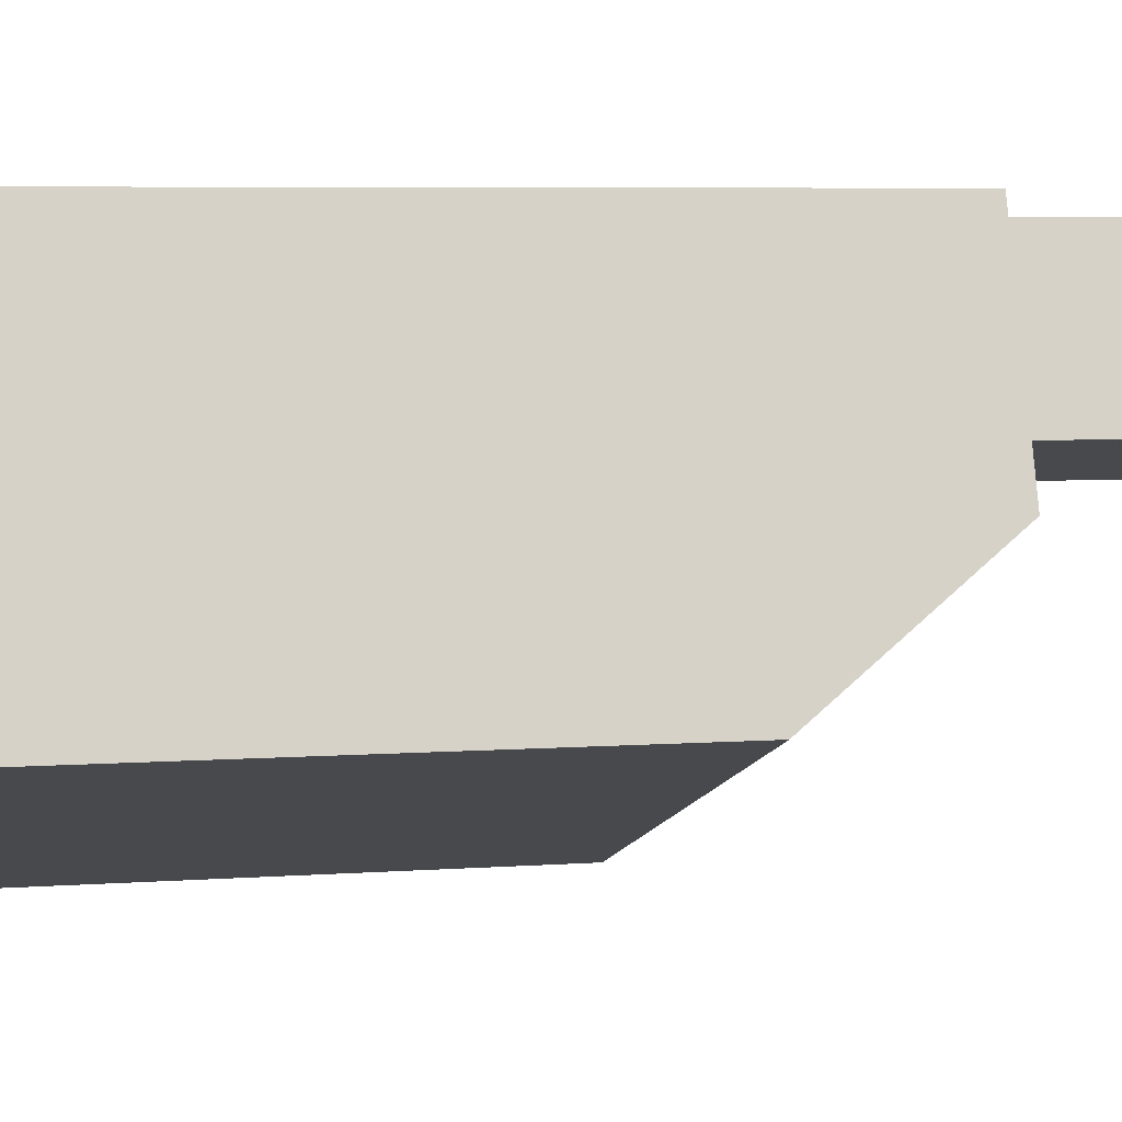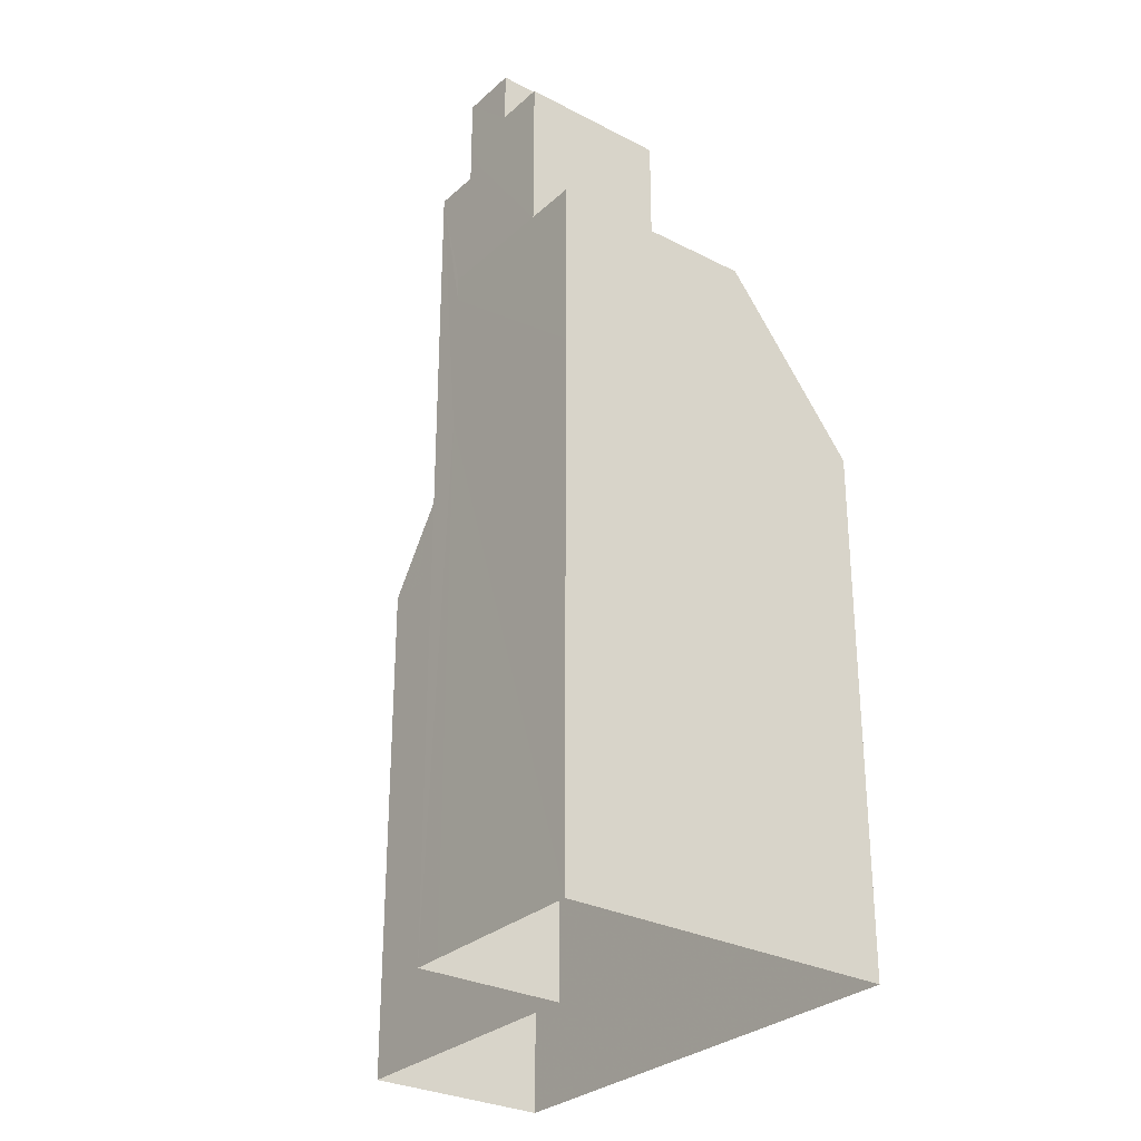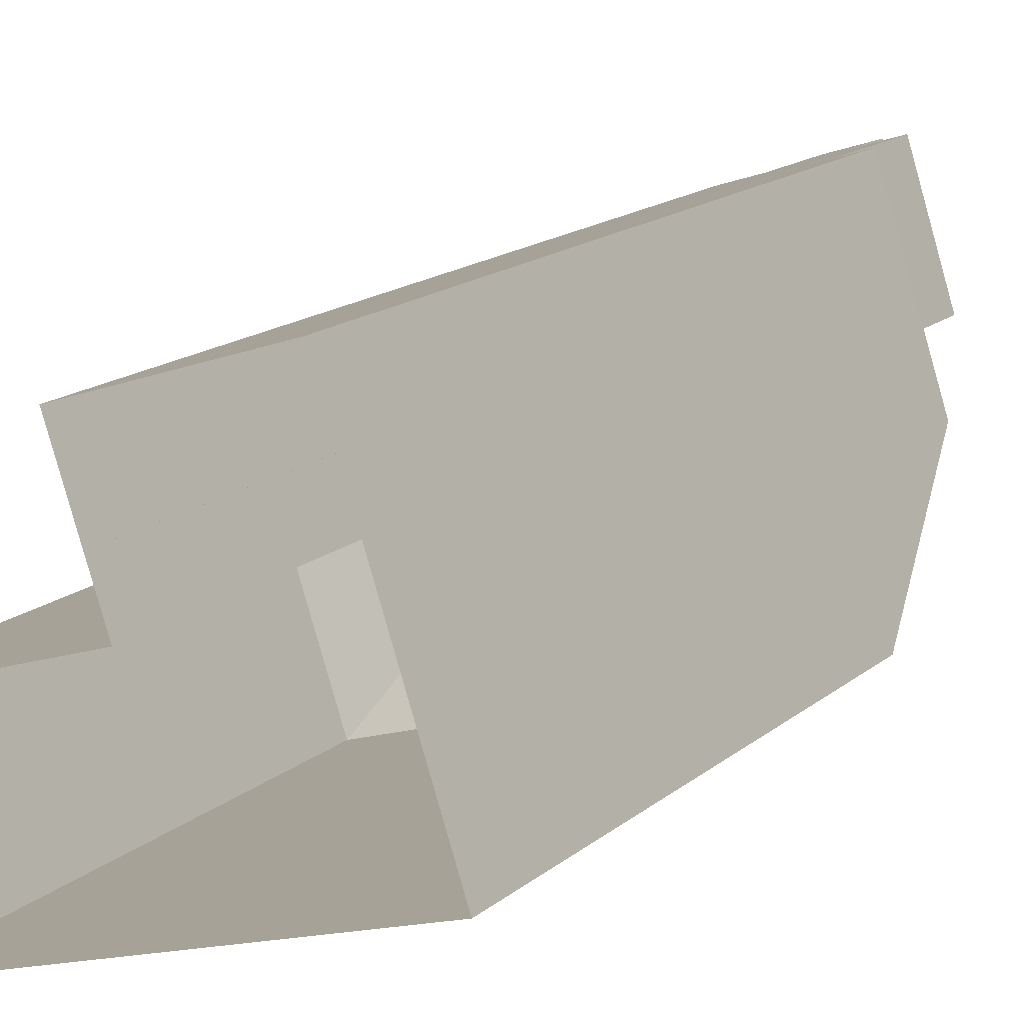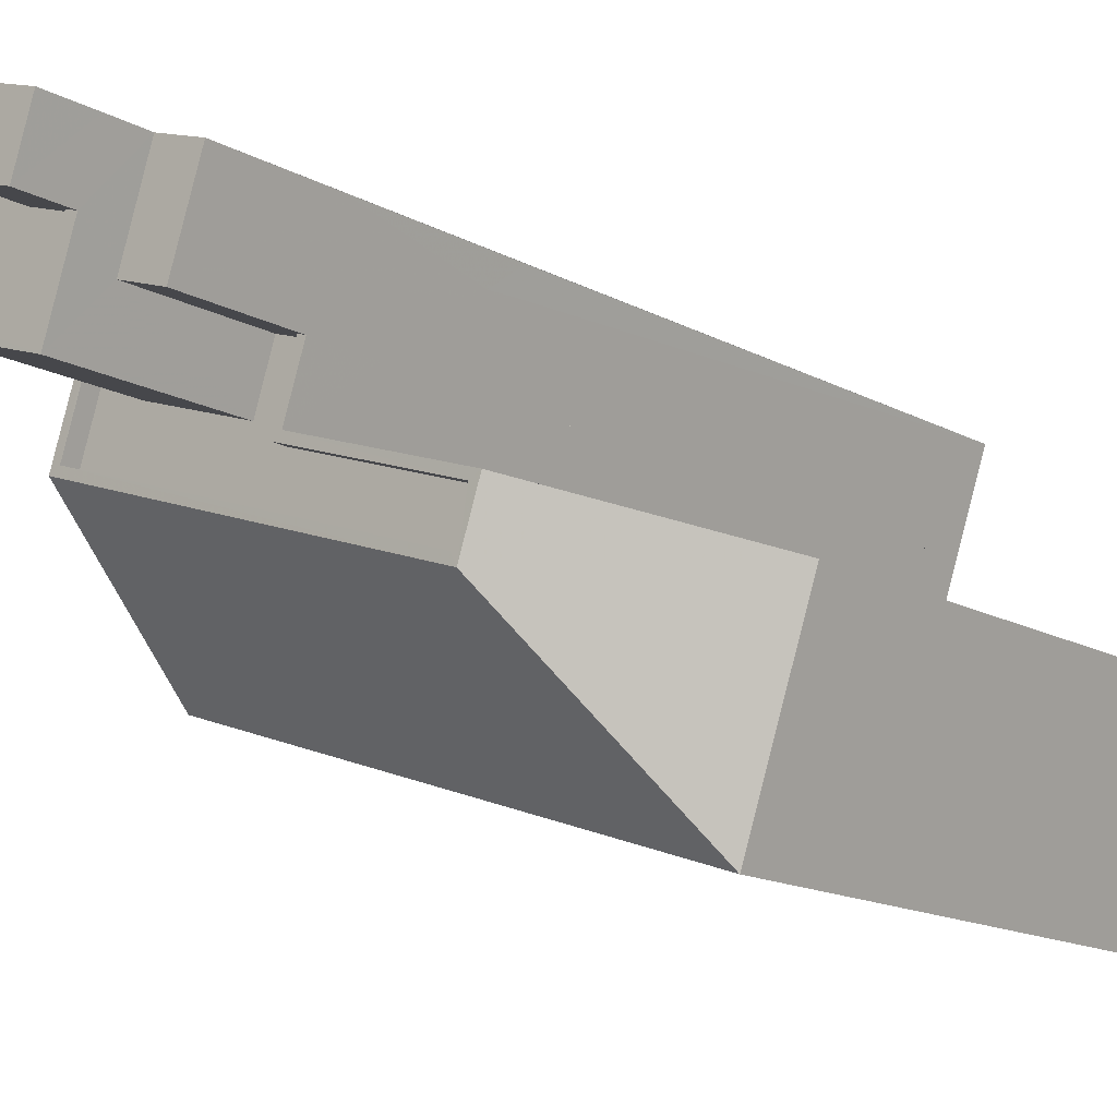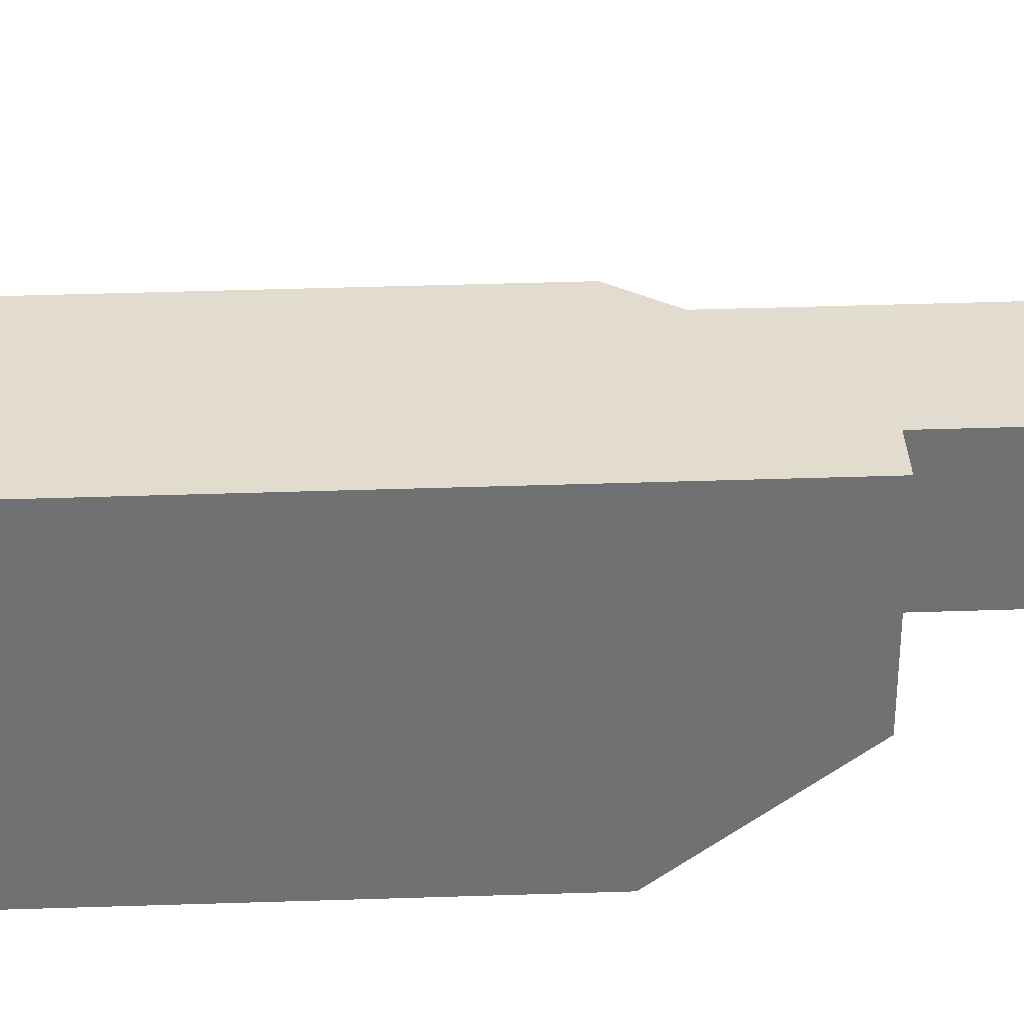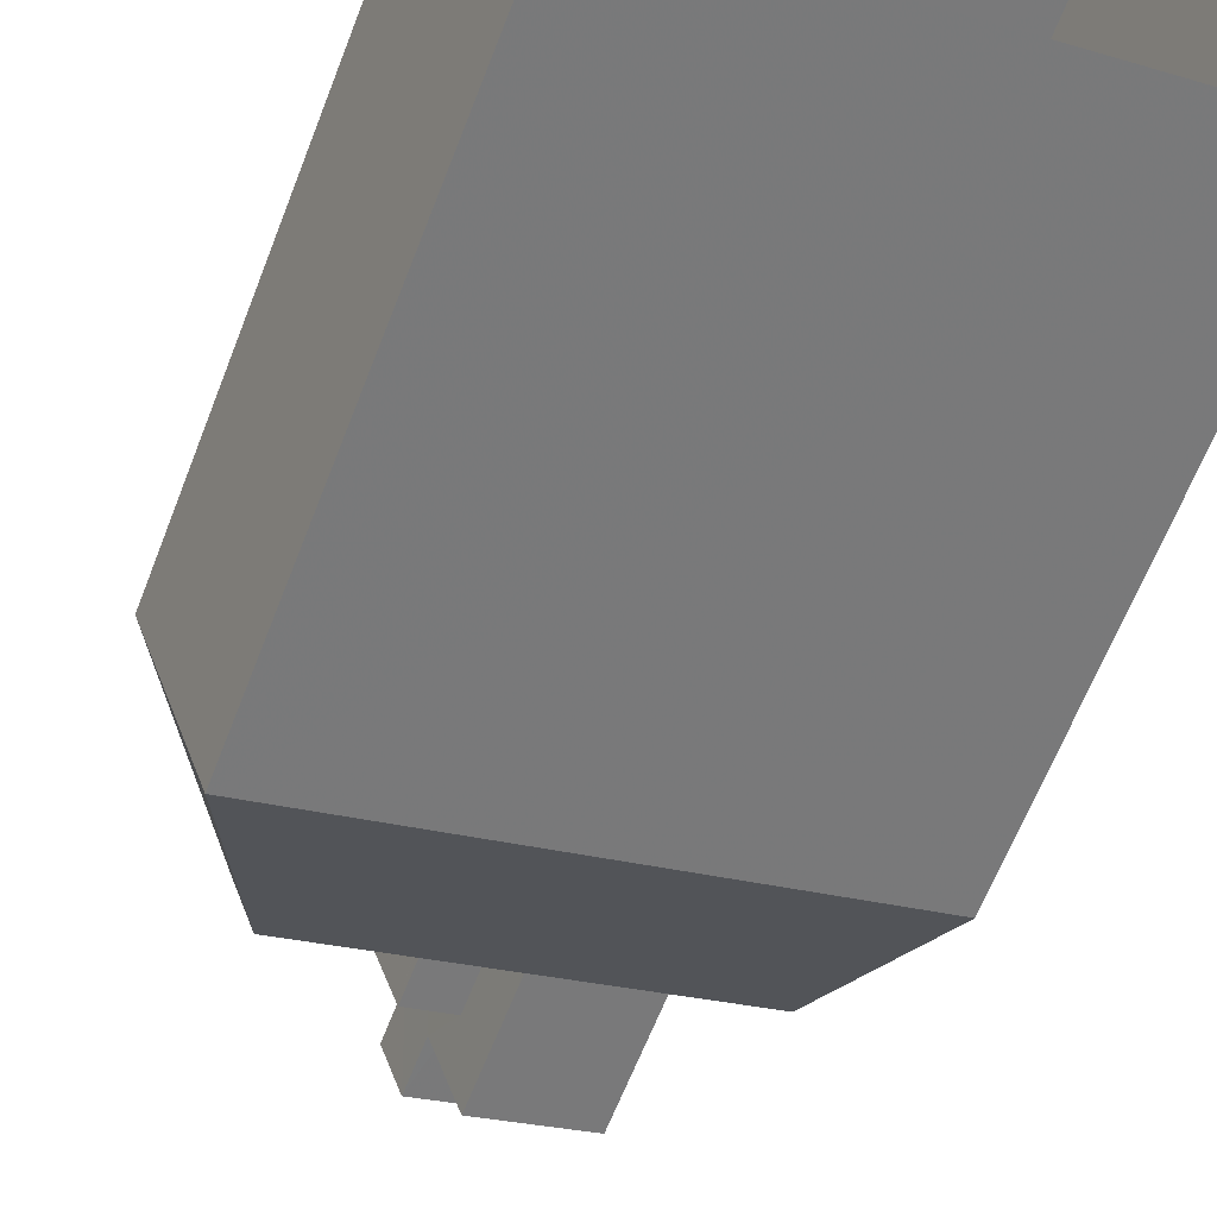
<metadata>
{"format":"obj","ext":"obj","renderer":"f3d","projection":"perspective","resolution":1024,"background":"white","views":[{"elev":5.9,"azim":-102.7,"up":"+Y"},{"elev":-29.2,"azim":-146.2,"up":"+Z"},{"elev":16.8,"azim":-147.1,"up":"+Y"},{"elev":-14.9,"azim":40.6,"up":"+Y"},{"elev":53.8,"azim":-91.9,"up":"+Y"},{"elev":-64.7,"azim":158.7,"up":"+Y"}]}
</metadata>
<code>
v -5311 -3.648e+04 1.489
v -5304 -3.648e+04 1.49
v -5297 -3.649e+04 1.487
v -5295 -3.648e+04 1.488
v -5308 -3.647e+04 1.492
v -5302 -3.648e+04 1.491
v -5303 -3.648e+04 1.491
v -5302 -3.648e+04 1.491
v -5303 -3.648e+04 1.49
v -5302 -3.648e+04 1.491
v -5302 -3.648e+04 1.491
v -5303 -3.648e+04 1.49
v -5303 -3.648e+04 26
v -5302 -3.648e+04 26
v -5303 -3.648e+04 26
v -5304 -3.648e+04 26
v -5305 -3.648e+04 26.97
v -5306 -3.647e+04 26.97
v -5306 -3.648e+04 26.97
v -5304 -3.648e+04 26.97
v -5305 -3.648e+04 26.97
v -5307 -3.648e+04 26.97
v -5305 -3.648e+04 27.22
v -5305 -3.647e+04 27.22
v -5306 -3.647e+04 27.22
v -5305 -3.648e+04 27.22
v -5304 -3.648e+04 27.22
v -5305 -3.648e+04 27.22
v -5306 -3.647e+04 27.22
v -5304 -3.648e+04 27.22
v -5307 -3.648e+04 27.22
v -5308 -3.648e+04 27.22
v -5305 -3.647e+04 28.78
v -5306 -3.648e+04 28.78
v -5304 -3.648e+04 28.78
v -5303 -3.648e+04 28.78
v -5295 -3.648e+04 17.44
v -5299 -3.648e+04 22.52
v -5297 -3.649e+04 17.44
v -5299 -3.648e+04 22.52
v -5310 -3.648e+04 22.52
v -5311 -3.648e+04 17.44
v -5299 -3.648e+04 22.02
v -5299 -3.648e+04 22.02
v -5304 -3.648e+04 22.02
v -5310 -3.648e+04 22.02
v -5308 -3.648e+04 22.02
v -5308 -3.647e+04 22.02
v -5307 -3.647e+04 22.02
v -5303 -3.648e+04 22.02
v -5305 -3.648e+04 22.02
v -5304 -3.648e+04 22.02
v -5299 -3.648e+04 22.52
v -5310 -3.648e+04 22.52
v -5308 -3.647e+04 22.52
v -5304 -3.648e+04 22.52
v -5303 -3.648e+04 22.52
v -5304 -3.648e+04 22.52
v -5303 -3.648e+04 22.52
v -5303 -3.648e+04 22.52
v -5308 -3.647e+04 22.52
v -5307 -3.647e+04 22.52
v -5306 -3.647e+04 22.52
v -5304 -3.648e+04 22.52
v -5299 -3.648e+04 22.52
v -5303 -3.648e+04 17.44
v -5304 -3.648e+04 26
v -5303 -3.648e+04 21.76
v -5302 -3.648e+04 17.44
v -5302 -3.648e+04 17.44
v -5302 -3.648e+04 22.52
v -5302 -3.648e+04 18.28
v -5302 -3.648e+04 22.52
v -5303 -3.648e+04 17.44
v -5303 -3.648e+04 20.5
v -5303 -3.648e+04 27.22
v -5302 -3.648e+04 17.44
v -5308 -3.647e+04 17.44
v -5304 -3.648e+04 17.44
f 1 2 3
f 3 2 4
f 1 5 2
f 6 7 8
f 9 5 7
f 10 6 11
f 12 9 10
f 2 5 9
f 10 7 6
f 10 9 7
f 13 14 15
f 16 13 15
f 17 18 19
f 20 19 21
f 21 19 22
f 19 18 22
f 23 24 25
f 26 27 28
f 24 29 25
f 27 30 28
f 26 31 32
f 31 29 32
f 25 29 31
f 26 28 31
f 33 34 35
f 36 33 35
f 37 38 39
f 40 38 37
f 39 41 42
f 38 41 39
f 43 44 45
f 43 45 46
f 46 47 48
f 48 47 49
f 45 50 51
f 52 51 50
f 51 47 46
f 45 51 46
f 38 40 53
f 38 54 41
f 41 54 55
f 55 56 57
f 58 59 60
f 53 40 58
f 61 62 63
f 55 63 56
f 54 61 55
f 64 58 60
f 65 54 38
f 53 65 38
f 64 53 58
f 55 61 63
f 66 8 7
f 8 66 14
f 56 67 15
f 14 66 68
f 15 14 57
f 57 14 68
f 56 15 57
f 6 8 69
f 10 70 12
f 8 14 69
f 12 70 13
f 71 14 13
f 70 72 13
f 69 14 73
f 73 14 71
f 72 71 13
f 9 12 74
f 52 60 16
f 74 12 13
f 74 13 75
f 60 13 16
f 52 50 60
f 59 75 13
f 60 59 13
f 36 35 76
f 76 27 15
f 16 27 26
f 76 35 27
f 51 16 26
f 15 27 16
f 52 16 51
f 23 25 18
f 17 23 18
f 20 21 28
f 30 20 28
f 28 21 22
f 31 28 22
f 18 31 22
f 18 25 31
f 26 32 47
f 51 26 47
f 29 62 32
f 32 62 47
f 29 63 62
f 47 62 49
f 24 76 67
f 24 67 29
f 29 67 63
f 76 15 67
f 63 67 56
f 19 30 34
f 34 30 35
f 19 20 30
f 35 30 27
f 17 19 23
f 24 23 33
f 33 23 34
f 23 19 34
f 24 33 36
f 76 24 36
f 6 77 11
f 6 69 77
f 66 5 78
f 66 7 5
f 42 5 1
f 42 78 5
f 9 79 2
f 9 74 79
f 70 11 77
f 70 10 11
f 37 4 2
f 79 37 2
f 39 3 4
f 37 39 4
f 39 1 3
f 39 42 1
f 75 58 79
f 74 75 79
f 70 77 72
f 75 59 58
f 72 77 73
f 71 72 73
f 79 40 37
f 58 40 79
f 42 55 78
f 41 55 42
f 69 73 77
f 66 78 68
f 68 78 55
f 57 68 55
f 65 44 43
f 65 53 44
f 65 43 46
f 54 65 46
f 48 54 46
f 48 61 54
f 62 61 48
f 49 62 48
f 50 45 64
f 60 50 64
f 53 45 44
f 53 64 45

</code>
